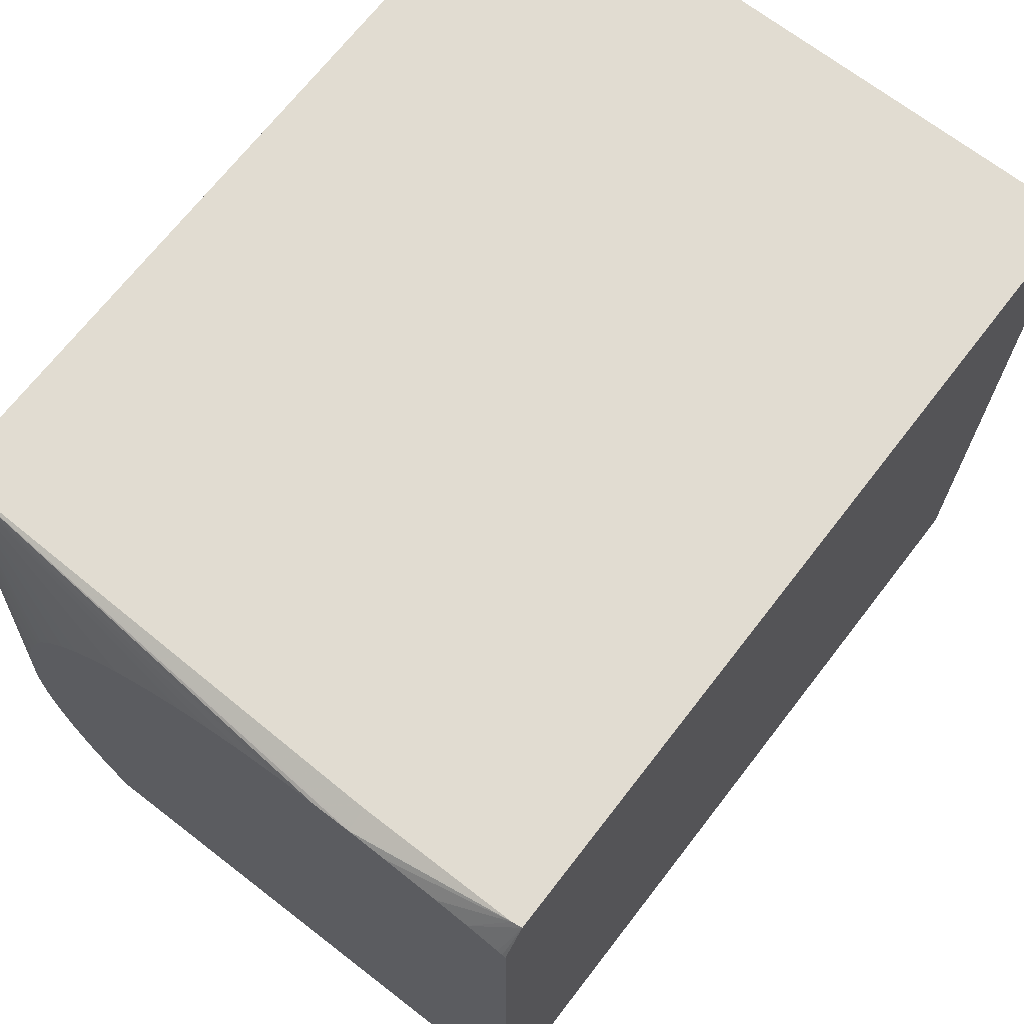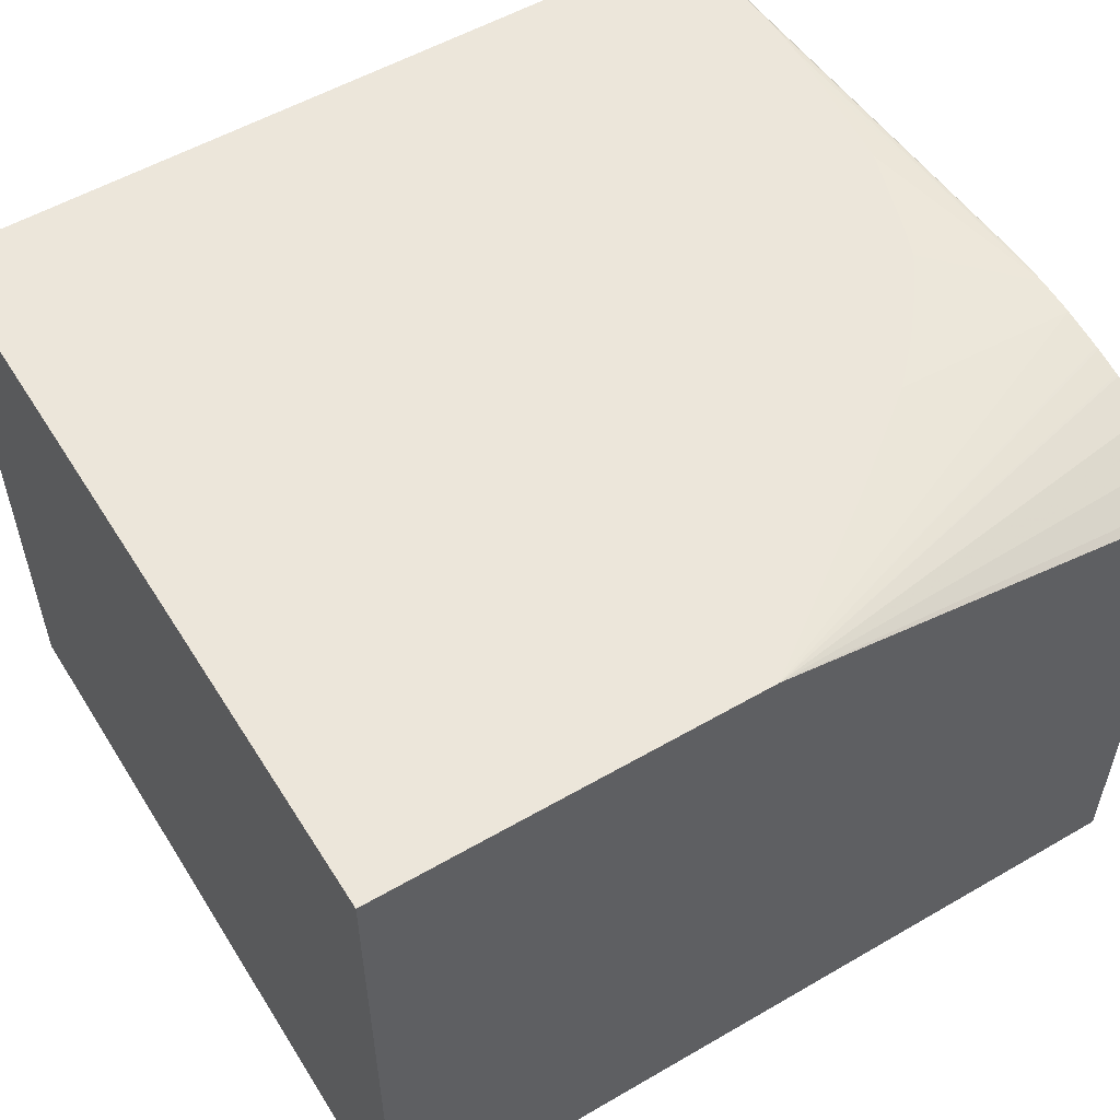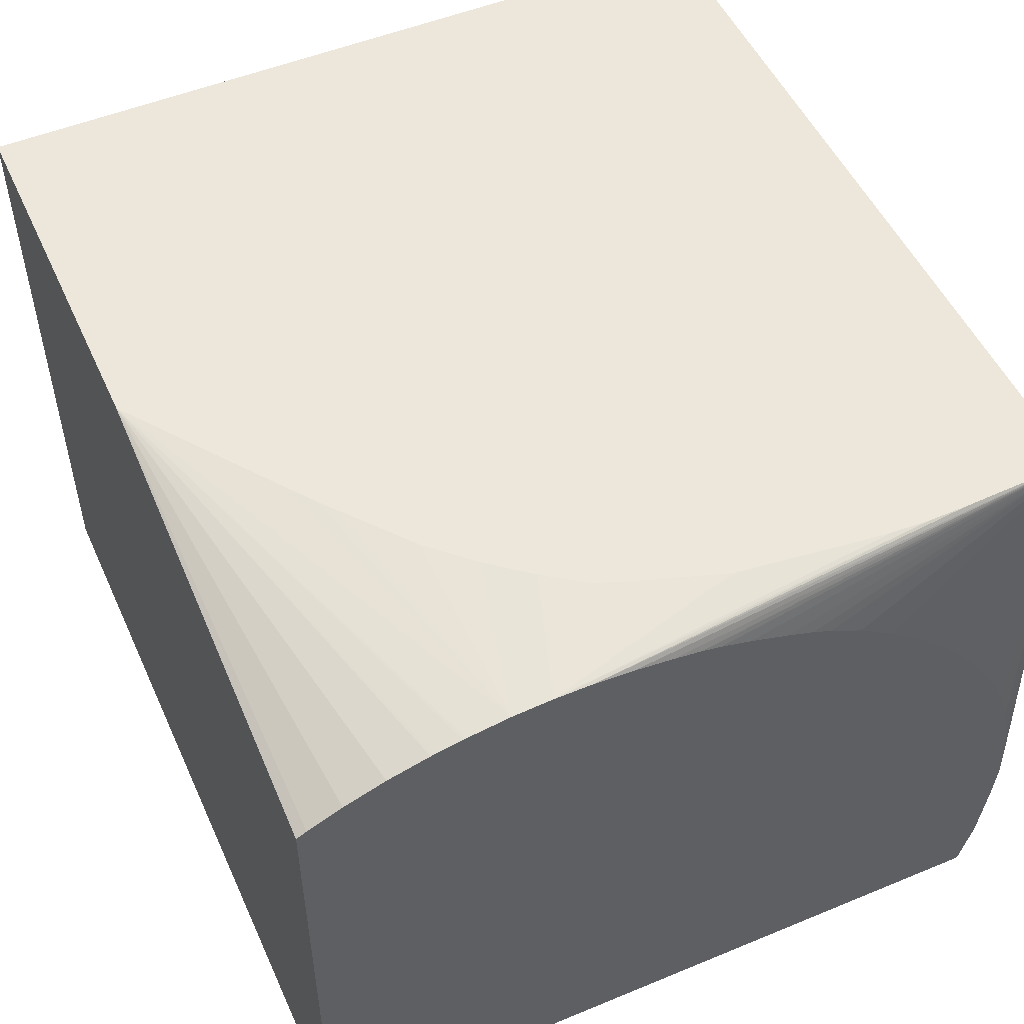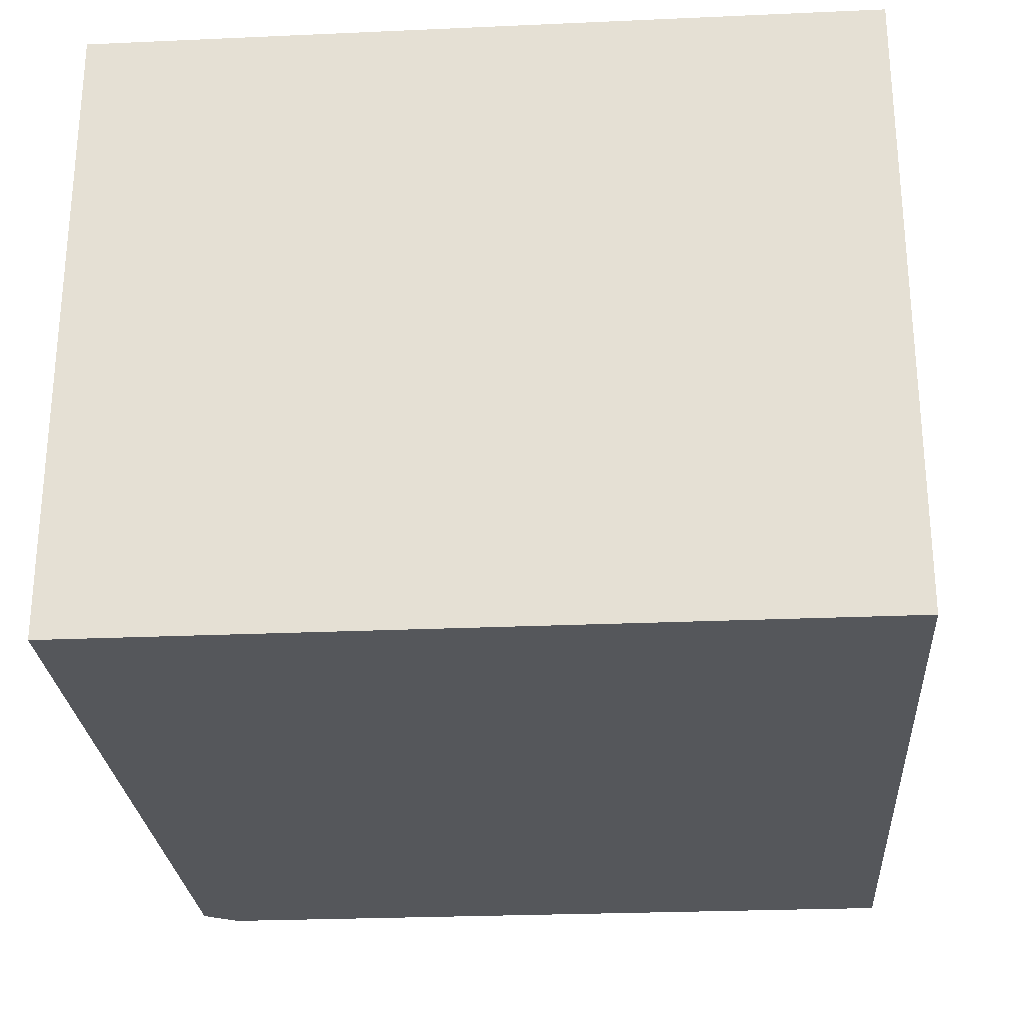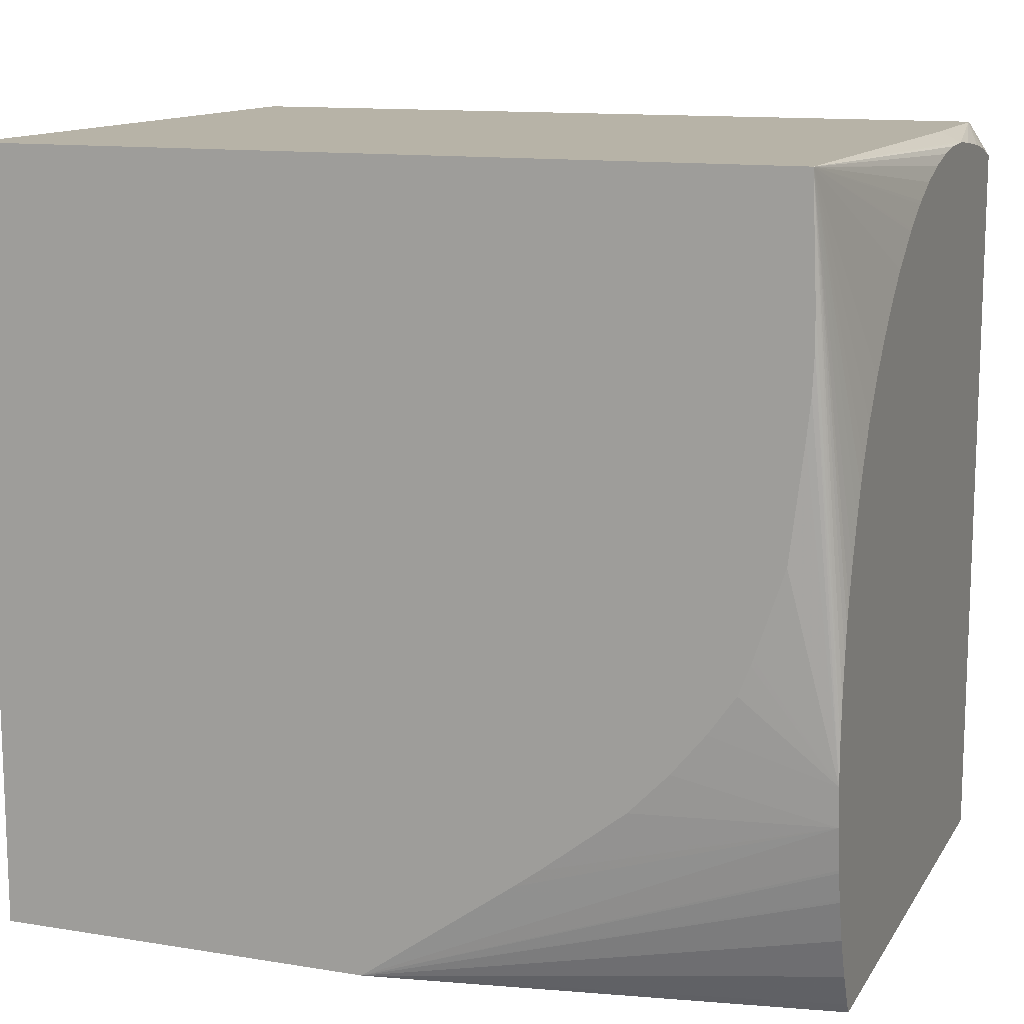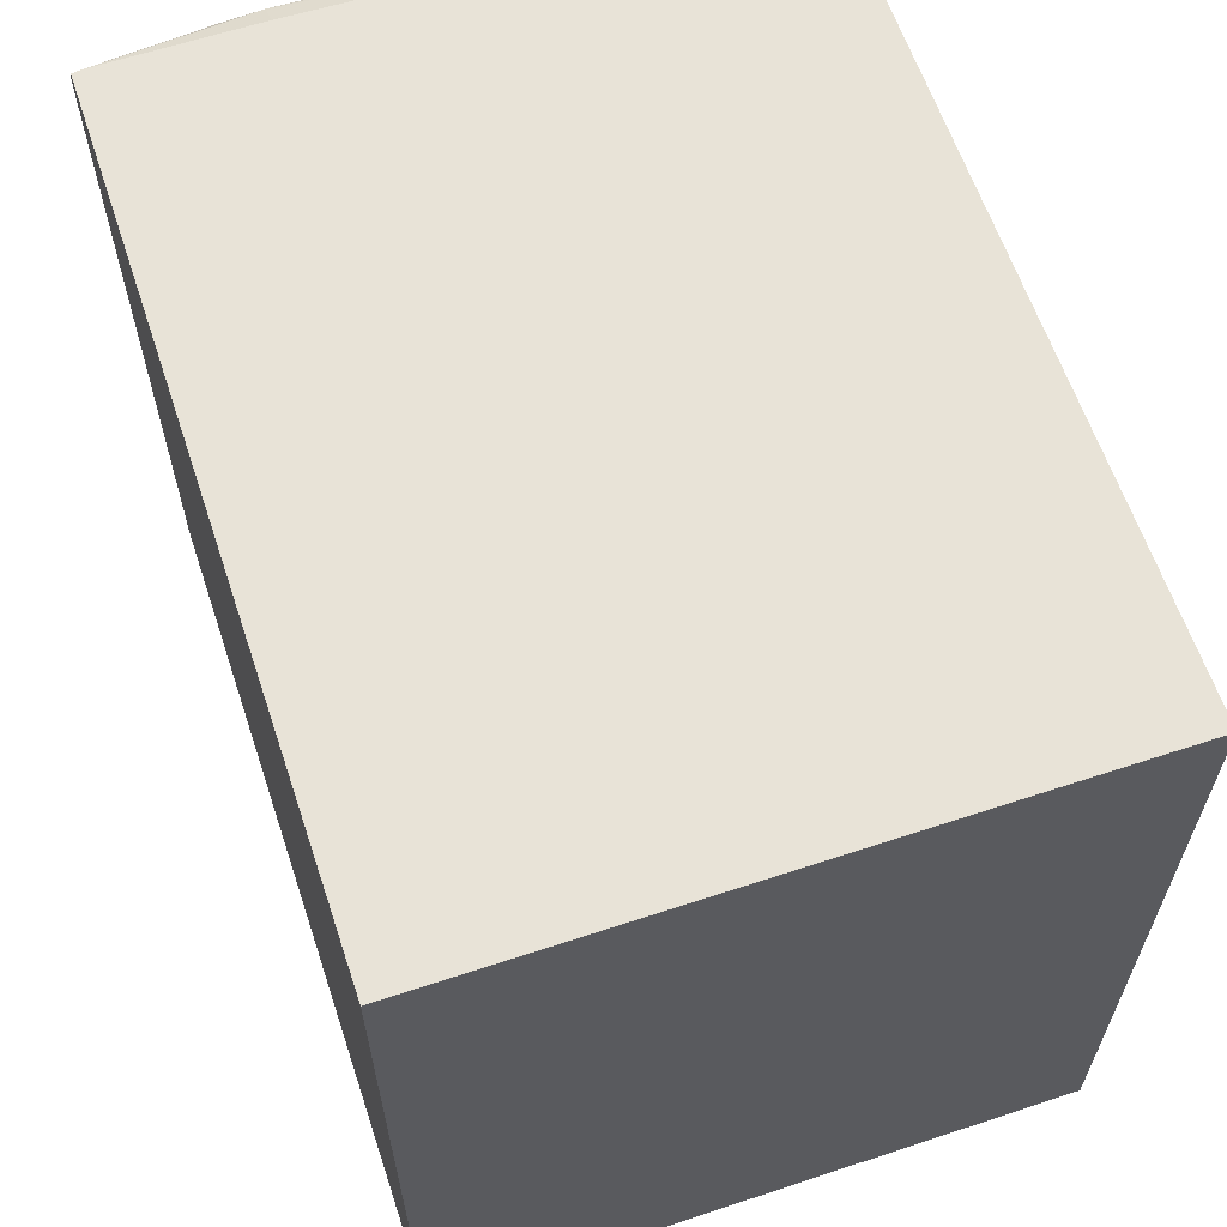
<metadata>
{"format":"obj","ext":"obj","renderer":"f3d","projection":"perspective","resolution":1024,"background":"white","views":[{"elev":69.1,"azim":127.7,"up":"+Y"},{"elev":54.4,"azim":-31.6,"up":"+Z"},{"elev":51.6,"azim":65.9,"up":"+Z"},{"elev":-26.4,"azim":-86.0,"up":"+Z"},{"elev":12.6,"azim":20.7,"up":"+Y"},{"elev":62.3,"azim":-108.5,"up":"+Y"}]}
</metadata>
<code>
v 0.01952 0.01137 -0.01359
v 0.01952 0.01137 -0.01794
v 0.01916 0.01137 -0.0003006
v 0.02005 0.01111 -0.01359
v 0.01948 0.01137 -0.01821
v 0.02011 0.01108 -0.01359
v 0.02011 0.011 -0.01468
v 0.02011 0.01083 -0.01616
v 0.02011 0.01068 -0.01709
v 0.0193 0.008151 -0.0003006
v 0.02011 -0.002717 -0.0007037
v 0.02011 -0.00163 -0.0007826
v 0.02011 -0.0005431 -0.0009211
v 0.02011 0.0002288 -0.001044
v 0.02011 0.0007691 -0.001166
v 0.02011 0.001629 -0.001422
v 0.02011 0.002716 -0.001801
v 0.02011 0.003469 -0.00209
v 0.02011 0.004011 -0.002343
v 0.02011 0.004075 -0.002378
v 0.02011 0.004948 -0.00286
v 0.02011 0.005954 -0.003573
v 0.02011 0.006702 -0.004197
v 0.02011 0.007245 -0.004705
v 0.02011 0.007785 -0.005249
v 0.02011 0.008362 -0.005911
v 0.02011 0.009185 -0.007054
v 0.02011 0.009215 -0.007096
v 0.02011 0.009279 -0.007206
v 0.02011 0.009824 -0.008156
v 0.02011 0.009901 -0.008311
v 0.02011 0.01031 -0.009243
v 0.02011 0.01066 -0.01027
v 0.02011 0.01066 -0.0103
v 0.02011 0.0109 -0.01141
v 0.02011 0.01104 -0.0125
v 0.02011 0.01107 -0.01345
v -0.003547 0.01137 -0.0003006
v 0.02011 0.01046 -0.01798
v 0.02011 0.01042 -0.01811
v 0.02011 0.01038 -0.01821
v -0.003547 0.01137 -0.01821
v 0.01931 0.007064 -0.0003006
v 0.02011 -0.003804 -0.0007107
v -0.003547 -0.01054 -0.0003006
v 0.02011 -0.01054 -0.01821
v -0.003547 -0.01054 -0.01821
v 0.01926 0.005977 -0.0003006
v 0.02011 -0.004892 -0.0007966
v 0.01915 0.00489 -0.0003006
v 0.01877 0.00173 -0.0003006
v 0.01798 -0.0006332 -0.0003006
v 0.01791 -0.0008133 -0.0003006
v 0.0176 -0.00163 -0.0003006
v 0.01683 -0.002711 -0.0003006
v 0.00735 -0.01054 -0.0003006
v 0.02011 -0.01054 -0.002588
v 0.02011 -0.006069 -0.0009859
v 0.01589 -0.00386 -0.0003006
v 0.01478 -0.005012 -0.0003006
v 0.01284 -0.006543 -0.0003006
v 0.01241 -0.006873 -0.0003006
v 0.01169 -0.007417 -0.0003006
v 0.02011 -0.01025 -0.002428
v 0.02011 -0.009296 -0.001971
v 0.02011 -0.008517 -0.001668
v 0.02011 -0.008153 -0.001526
v 0.02011 -0.007004 -0.001189
v 0.02011 -0.006926 -0.001172
v 0.02011 -0.006154 -0.001002
f 6 12 11
f 6 11 44
f 6 44 49
f 6 49 58
f 6 58 70
f 6 68 67
f 6 69 68
f 6 13 12
f 6 67 66
f 6 66 65
f 6 65 64
f 6 64 57
f 6 57 46
f 6 70 69
f 6 29 28
f 6 17 16
f 6 15 14
f 6 16 15
f 6 18 17
f 6 19 18
f 6 20 19
f 6 21 20
f 6 22 21
f 6 23 22
f 6 24 23
f 6 25 24
f 6 26 25
f 6 27 26
f 6 46 41
f 6 28 27
f 6 14 13
f 6 41 40
f 45 46 57
f 6 39 9
f 49 60 61
f 49 61 62
f 49 62 63
f 49 63 56
f 49 56 58
f 56 57 64
f 49 59 60
f 56 64 65
f 56 66 67
f 56 67 68
f 56 68 69
f 56 69 70
f 6 30 29
f 56 70 58
f 56 65 66
f 6 40 39
f 49 55 59
f 45 47 46
f 6 9 8
f 6 8 7
f 10 43 11
f 11 43 44
f 38 42 47
f 38 47 45
f 45 57 56
f 43 48 44
f 44 50 51
f 44 51 52
f 44 52 53
f 44 53 54
f 44 54 55
f 44 55 49
f 44 48 50
f 6 31 30
f 5 9 39
f 6 33 32
f 3 28 29
f 3 27 28
f 3 26 27
f 3 25 26
f 3 24 25
f 3 23 24
f 3 22 23
f 3 21 22
f 3 20 21
f 3 19 20
f 3 18 19
f 3 17 18
f 6 32 31
f 3 15 16
f 3 29 30
f 3 14 15
f 3 12 13
f 3 11 12
f 3 10 11
f 2 9 5
f 2 8 9
f 2 7 8
f 2 6 7
f 2 4 6
f 1 4 2
f 1 3 4
f 1 38 3
f 1 42 38
f 1 5 42
f 1 2 5
f 3 13 14
f 3 30 31
f 3 16 17
f 3 32 33
f 3 31 32
f 6 35 34
f 6 36 35
f 6 37 36
f 5 47 42
f 5 46 47
f 5 41 46
f 5 40 41
f 5 39 40
f 3 43 10
f 3 48 43
f 3 50 48
f 3 51 50
f 3 52 51
f 3 53 52
f 6 34 33
f 3 55 54
f 3 54 53
f 3 34 35
f 3 35 36
f 3 36 37
f 3 37 6
f 3 6 4
f 3 38 45
f 3 33 34
f 3 56 63
f 3 63 62
f 3 62 61
f 3 61 60
f 3 60 59
f 3 59 55
f 3 45 56

</code>
